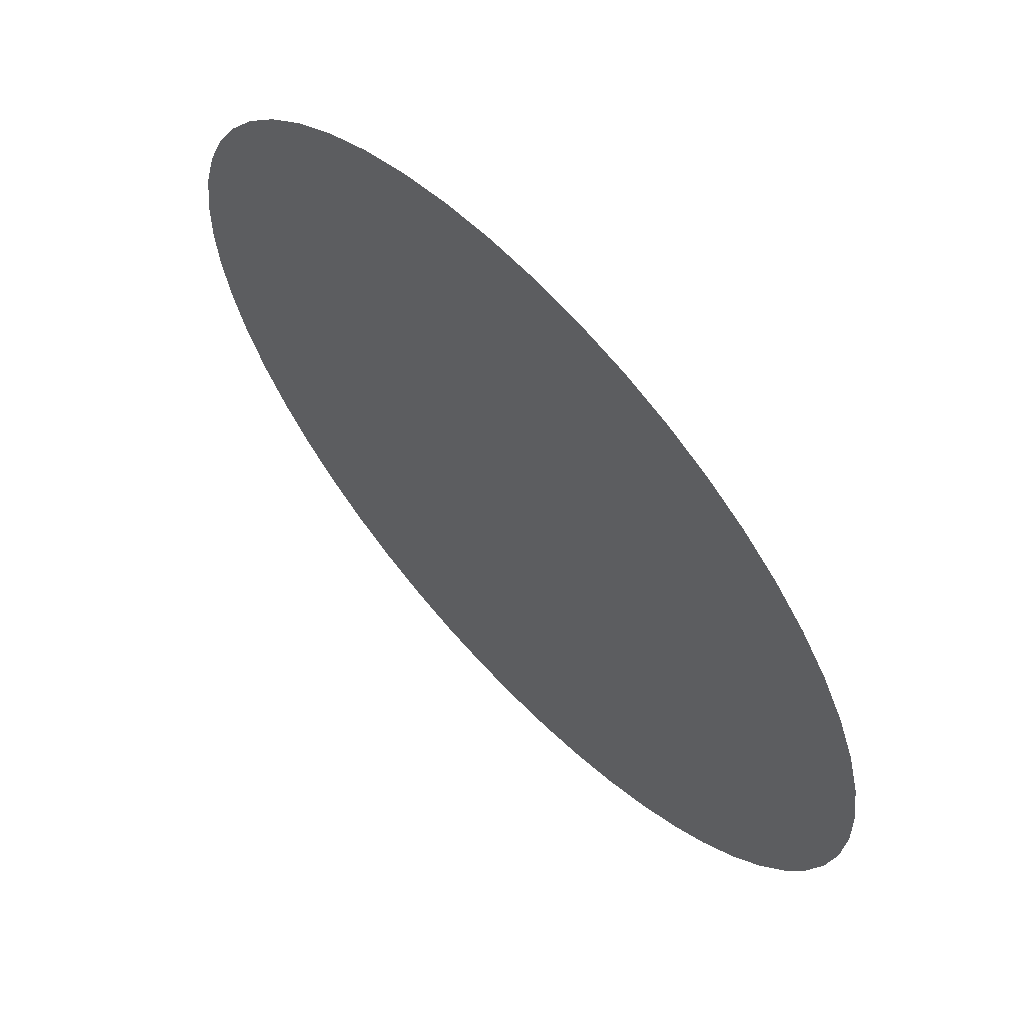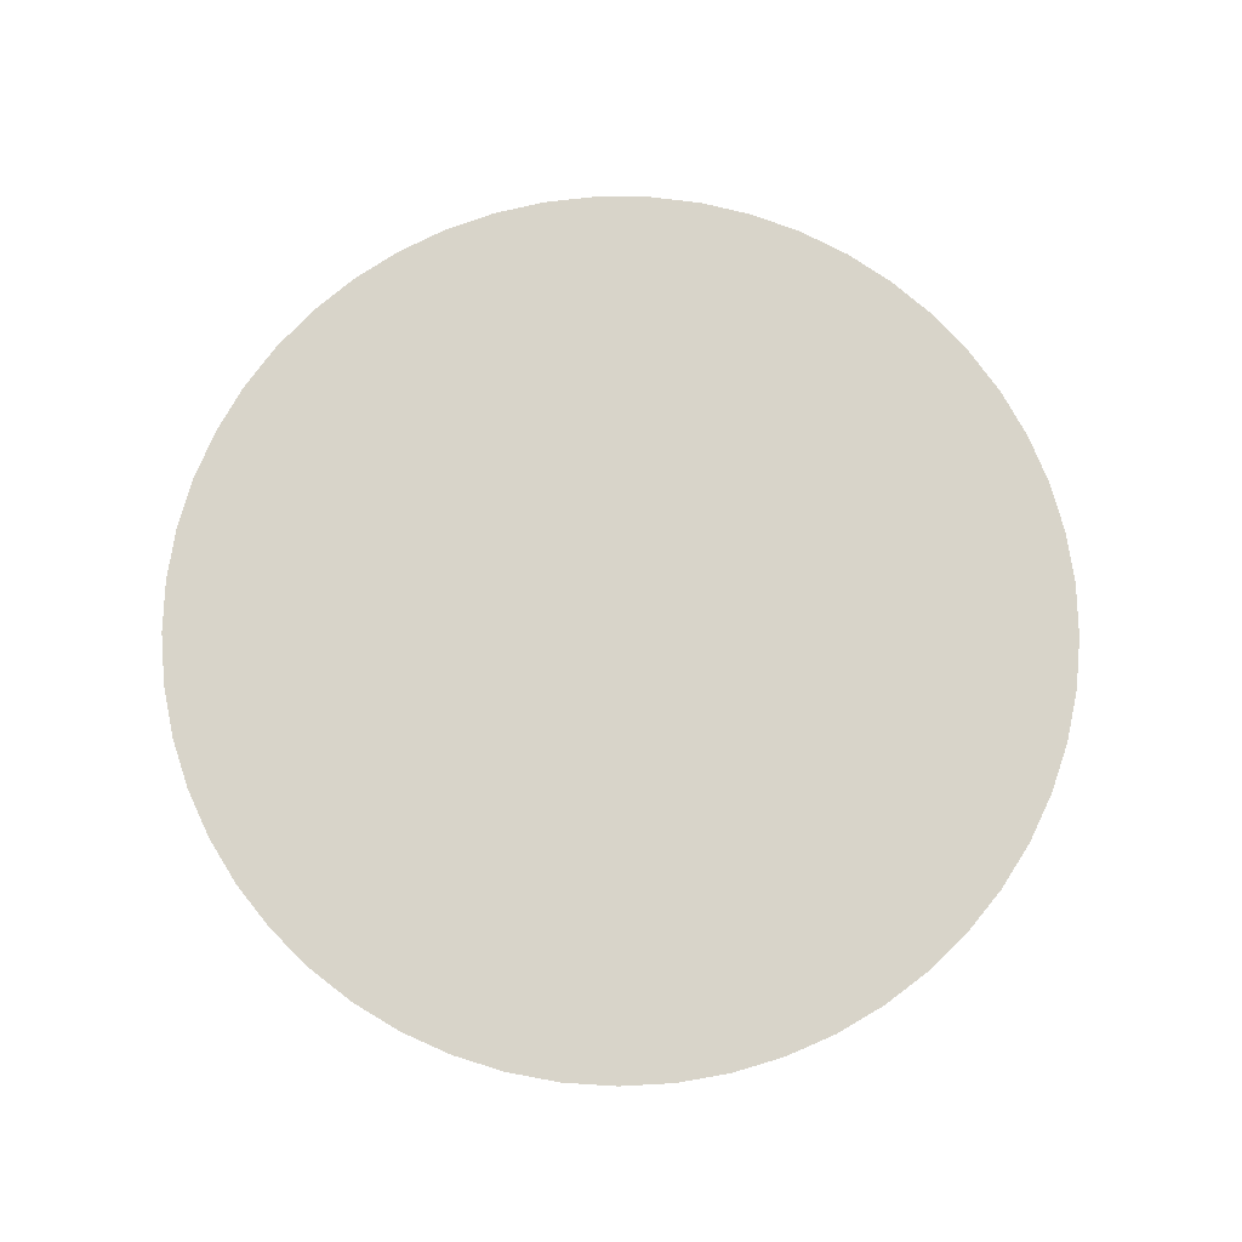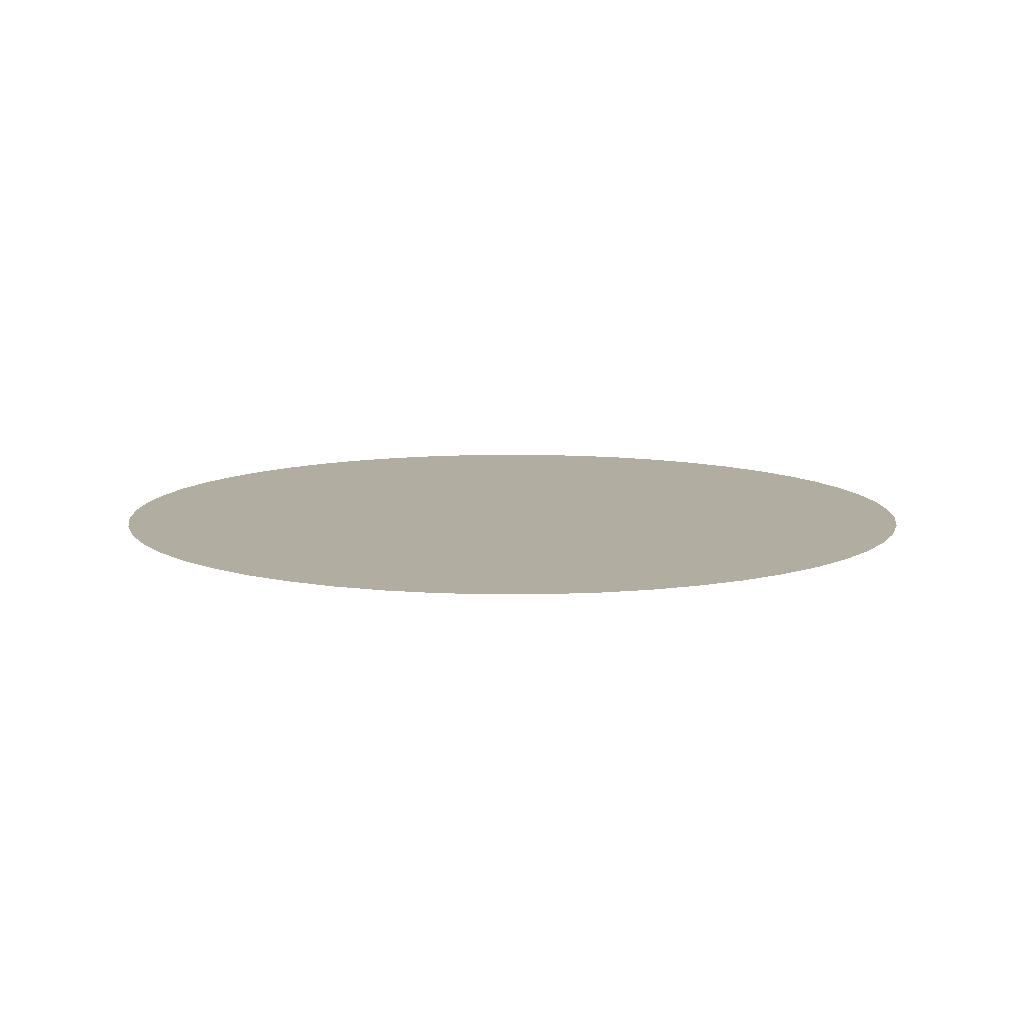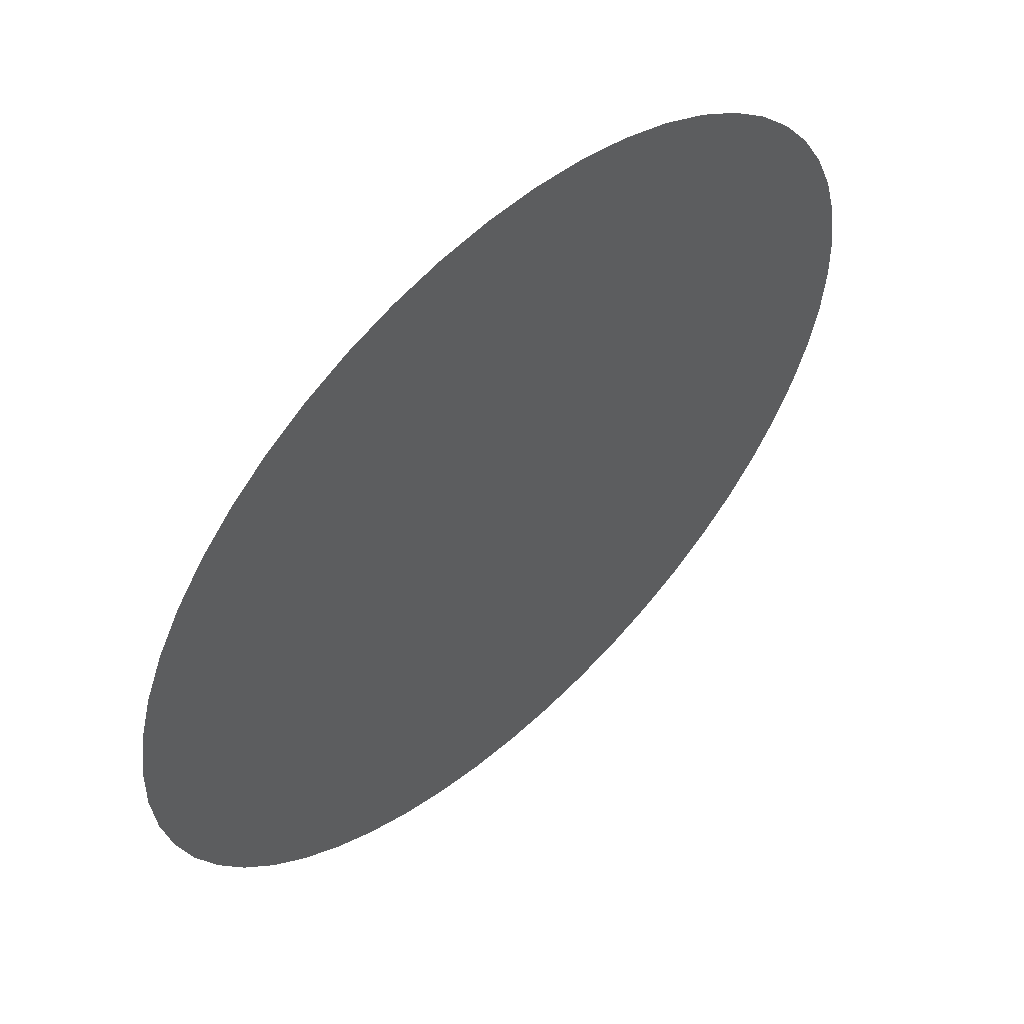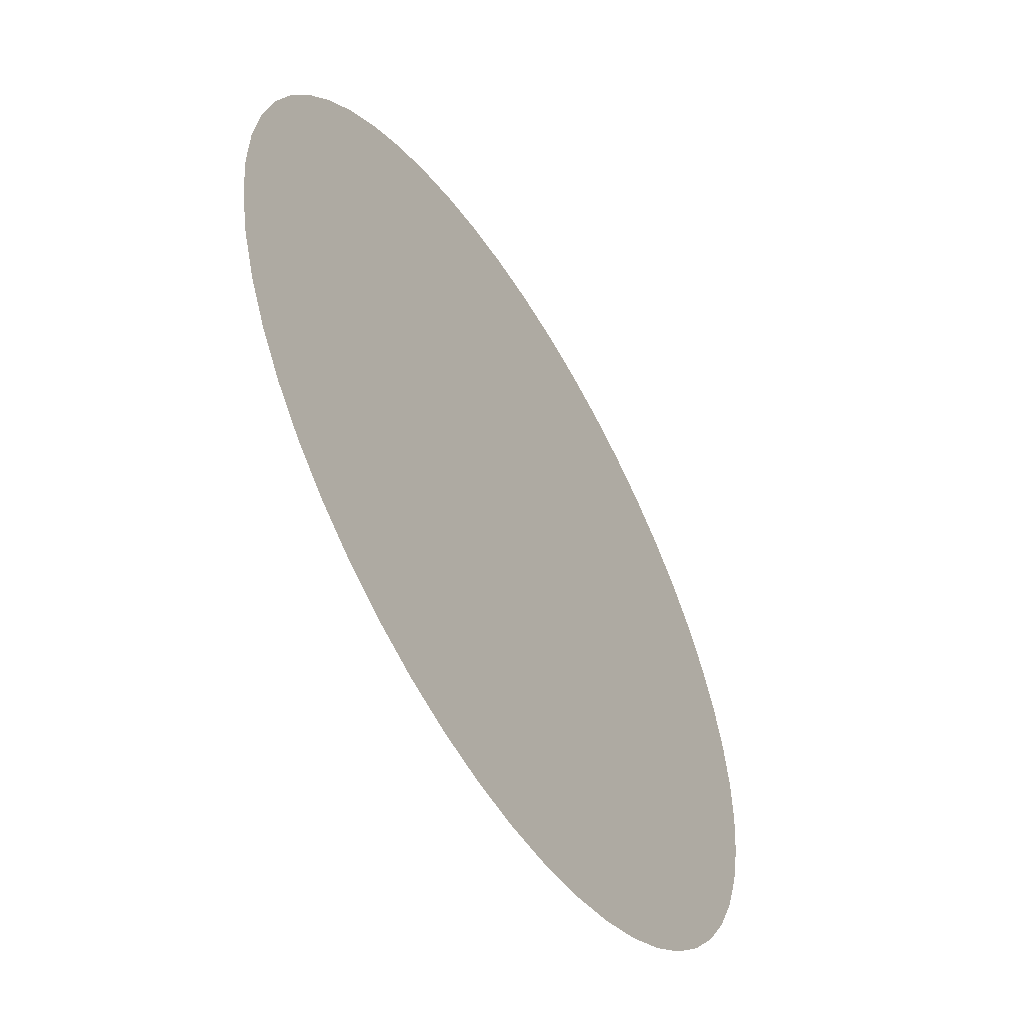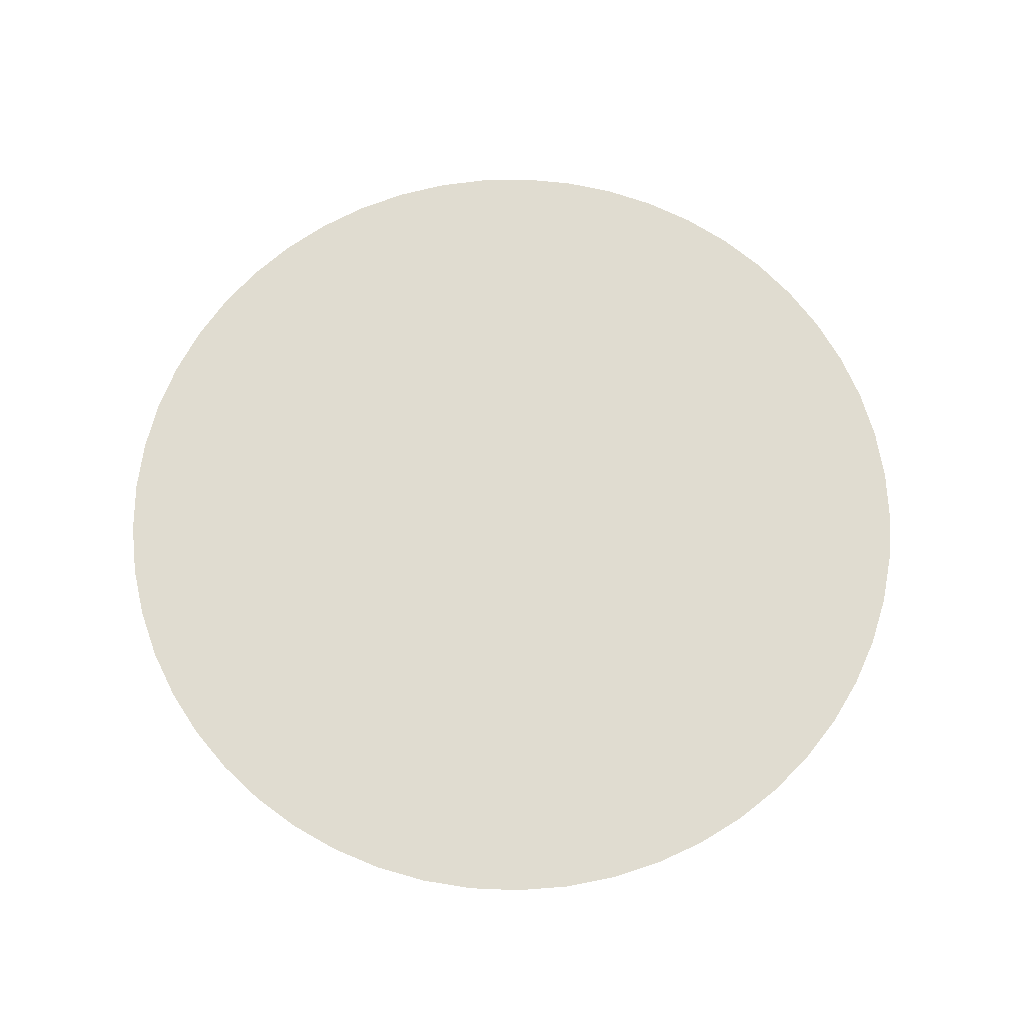
<metadata>
{"format":"obj","ext":"obj","renderer":"f3d","projection":"perspective","resolution":1024,"background":"white","views":[{"elev":62.9,"azim":46.9,"up":"+Z"},{"elev":75.7,"azim":85.2,"up":"+Y"},{"elev":10.3,"azim":-82.1,"up":"+Y"},{"elev":55.9,"azim":136.8,"up":"+Z"},{"elev":-55.0,"azim":-58.8,"up":"+Z"},{"elev":69.5,"azim":90.7,"up":"+Y"}]}
</metadata>
<code>
o Circle_Circle.002
v 0 0 -20
v -2.365 0 -19.86
v -4.698 0 -19.44
v -6.964 0 -18.75
v -9.133 0 -17.79
v -11.17 0 -16.59
v -13.06 0 -15.15
v -14.76 0 -13.5
v -16.25 0 -11.66
v -17.51 0 -9.656
v -18.53 0 -7.517
v -19.29 0 -5.272
v -19.78 0 -2.953
v -19.99 0 -0.5927
v -19.92 0 1.776
v -19.57 0 4.12
v -18.95 0 6.405
v -18.06 0 8.601
v -16.91 0 10.68
v -15.53 0 12.6
v -13.93 0 14.35
v -12.14 0 15.9
v -10.17 0 17.22
v -8.062 0 18.3
v -5.841 0 19.13
v -3.538 0 19.68
v -1.185 0 19.96
v 1.185 0 19.96
v 3.538 0 19.68
v 5.841 0 19.13
v 8.062 0 18.3
v 10.17 0 17.22
v 12.14 0 15.9
v 13.93 0 14.35
v 15.53 0 12.6
v 16.91 0 10.68
v 18.06 0 8.601
v 18.95 0 6.405
v 19.57 0 4.12
v 19.92 0 1.776
v 19.99 0 -0.5927
v 19.78 0 -2.953
v 19.29 0 -5.272
v 18.53 0 -7.517
v 17.51 0 -9.656
v 16.25 0 -11.66
v 14.76 0 -13.5
v 13.06 0 -15.15
v 11.17 0 -16.59
v 9.133 0 -17.79
v 6.964 0 -18.75
v 4.698 0 -19.44
v 2.365 0 -19.86
f 2 3 4 5 6 7 8 9 10 11 12 13 14 15 16 17 18 19 20 21 22 23 24 25 26 27 28 29 30 31 32 33 34 35 36 37 38 39 40 41 42 43 44 45 46 47 48 49 50 51 52 53 1

</code>
